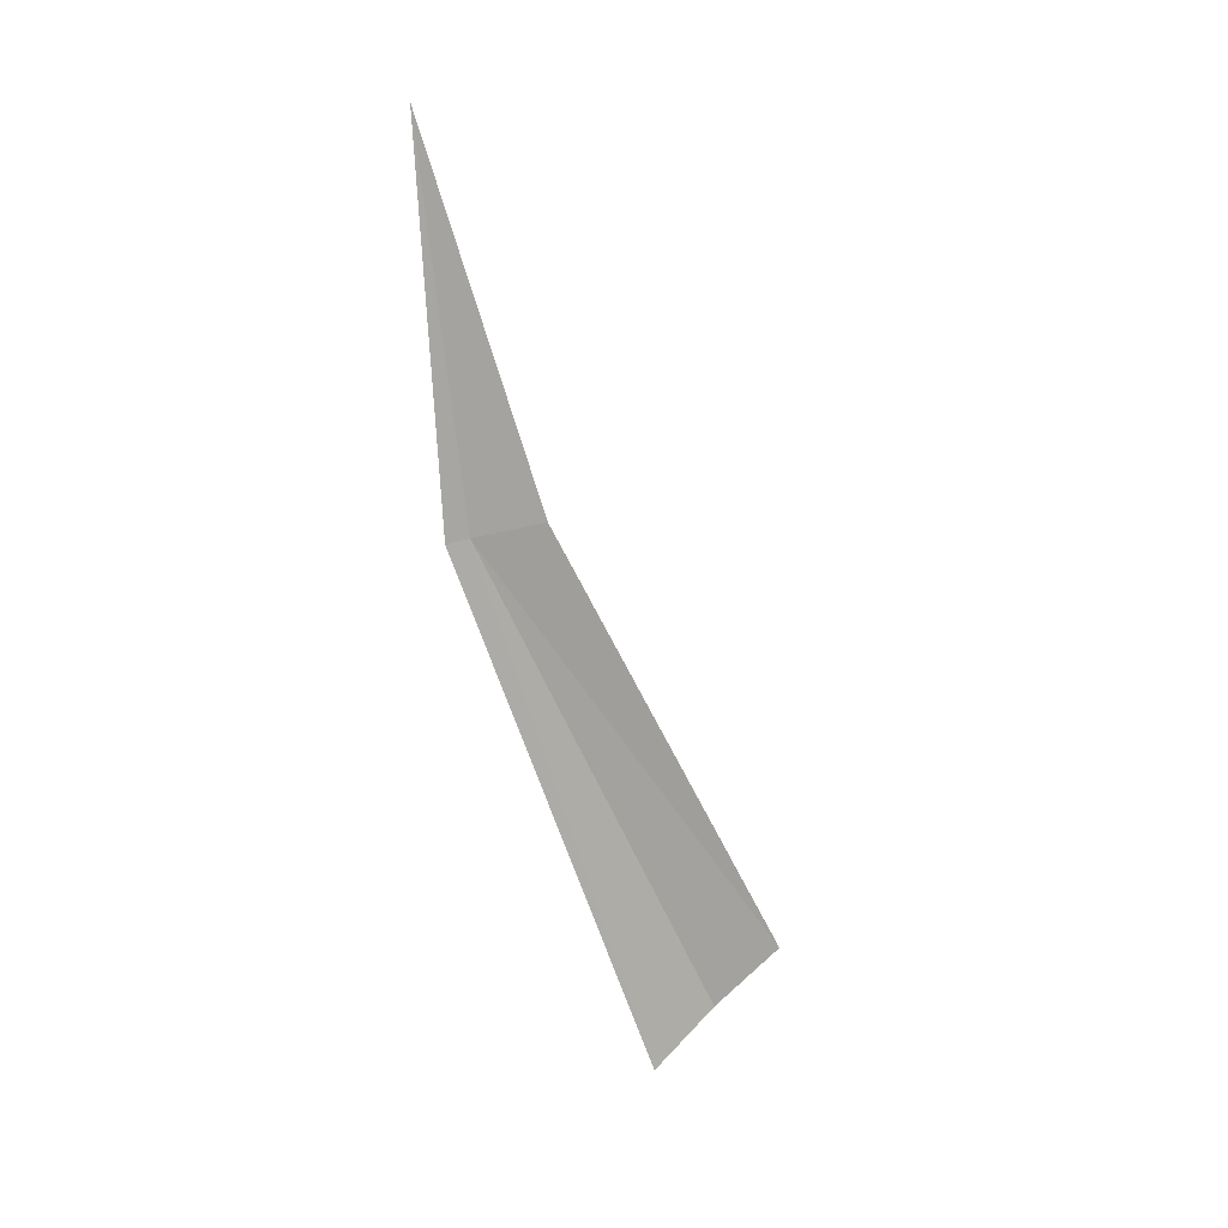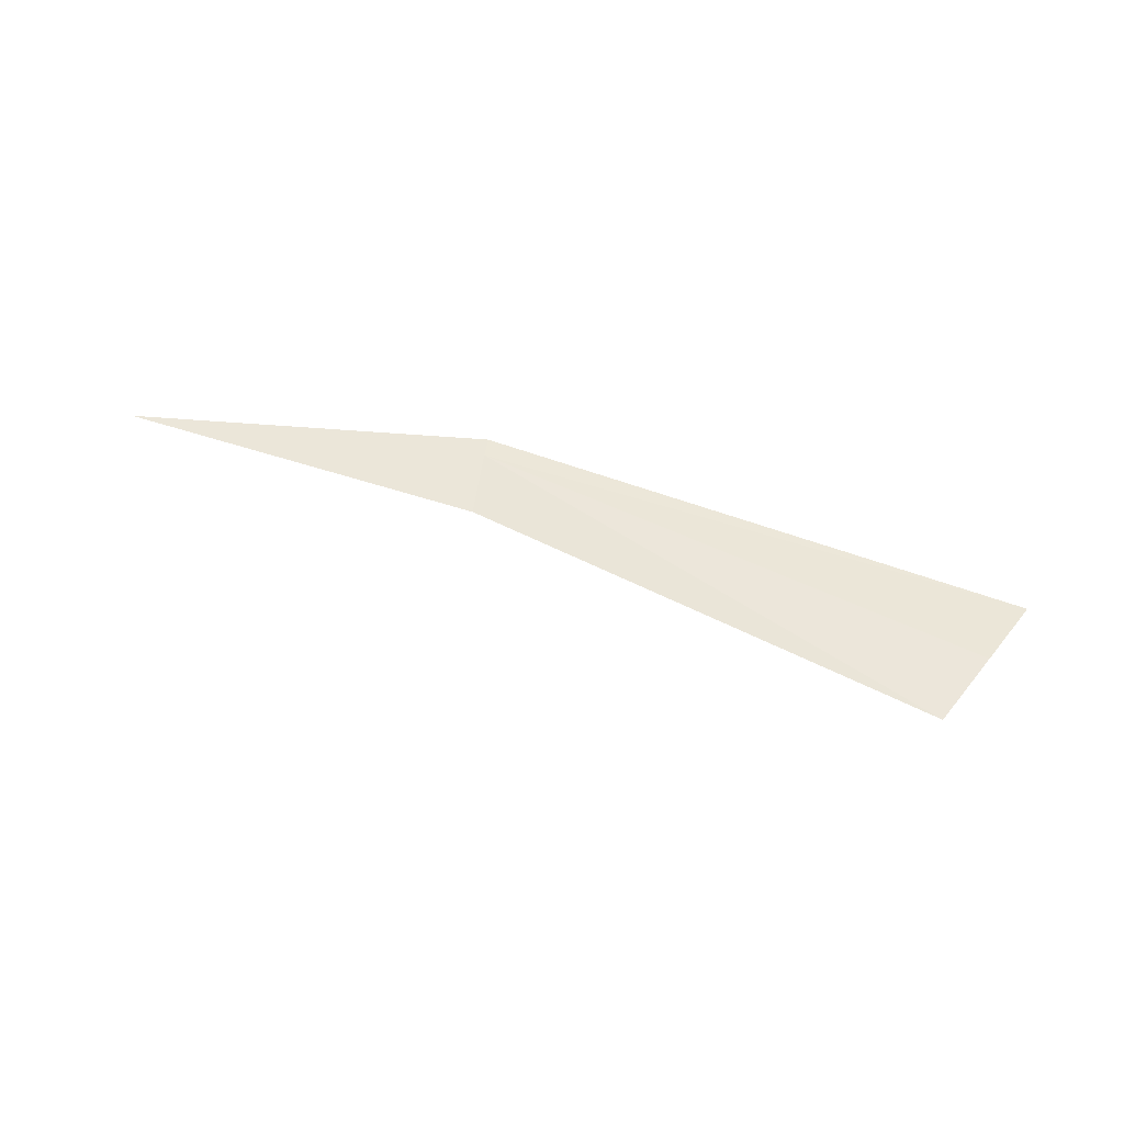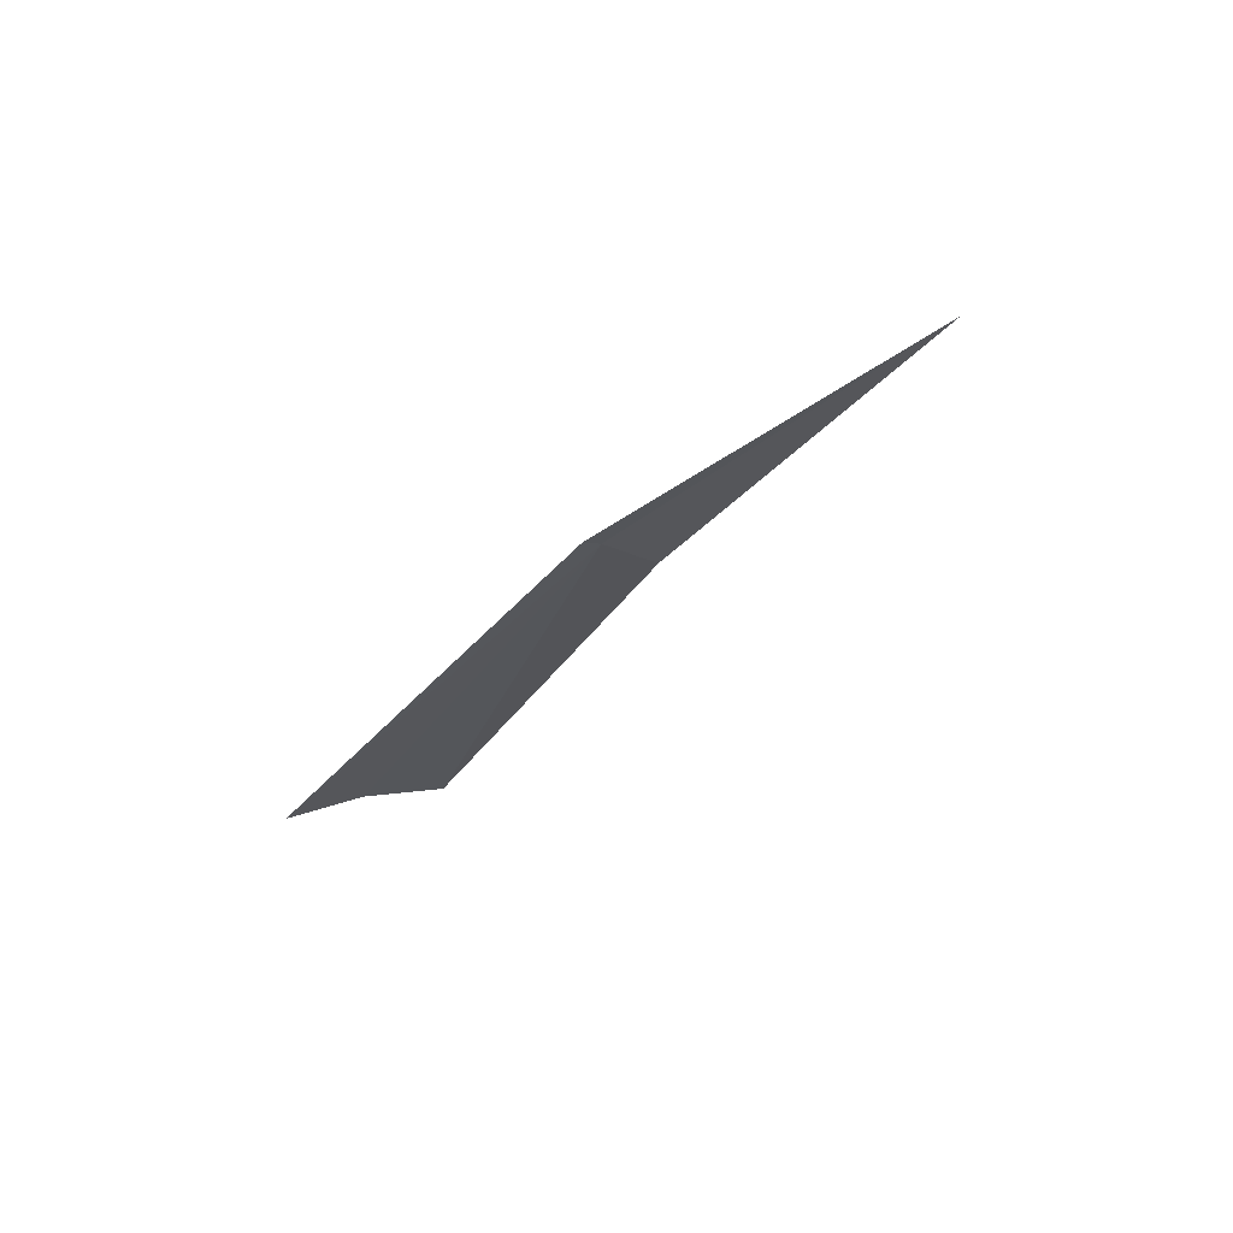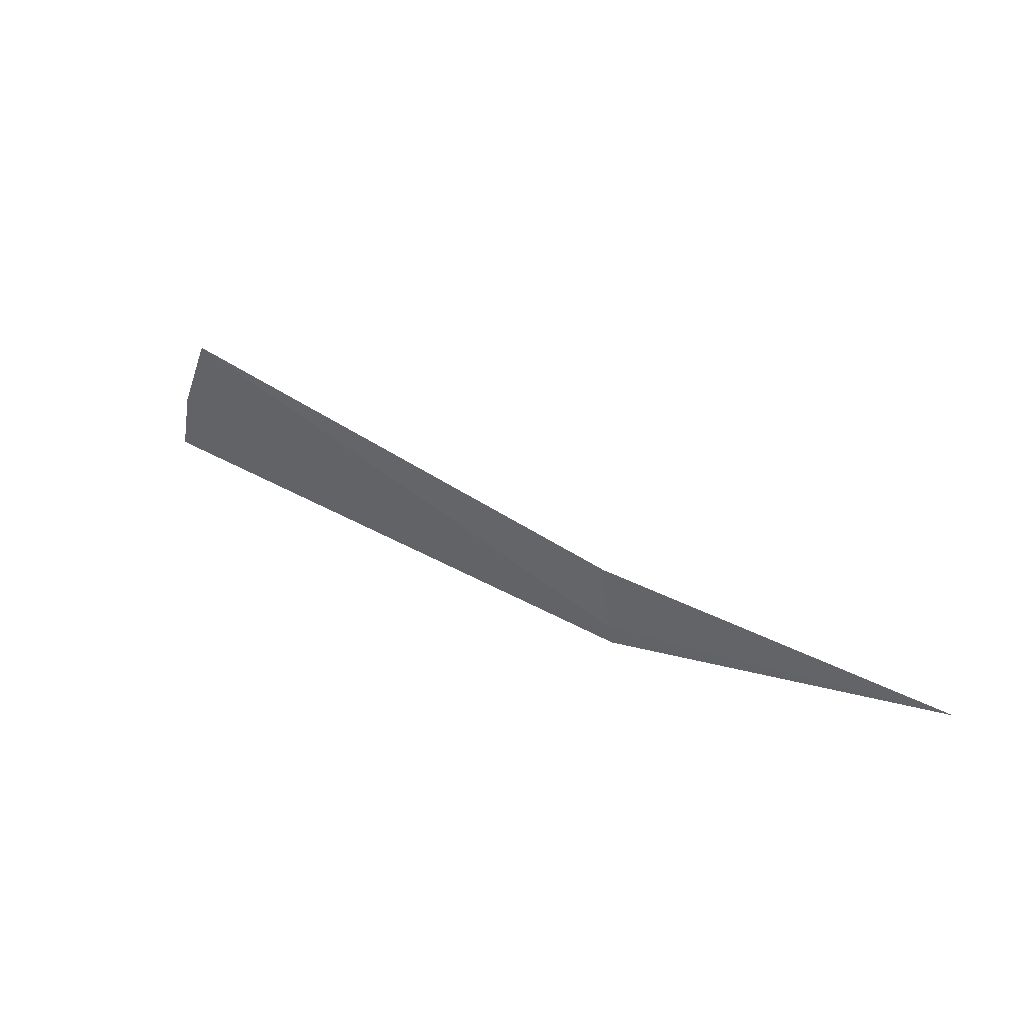
<metadata>
{"format":"obj","ext":"obj","renderer":"f3d","projection":"perspective","resolution":1024,"background":"white","views":[{"elev":-74.3,"azim":-87.6,"up":"+Y"},{"elev":75.3,"azim":3.5,"up":"+Y"},{"elev":-41.0,"azim":-139.4,"up":"+Y"},{"elev":14.2,"azim":-146.1,"up":"+Z"}]}
</metadata>
<code>
v -641.5 -333.4 -123
v -636.2 -332.9 -121.7
v -636.6 -332.5 -121.1
v -641.5 -333.5 -123.2
v -637.1 -332.2 -120.4
v -641.6 -333.2 -122.4
v -645.2 -333.5 -123.3
f 1 2 3
f 1 3 5
f 1 5 6
f 1 4 2
f 1 7 4
f 1 6 7

</code>
